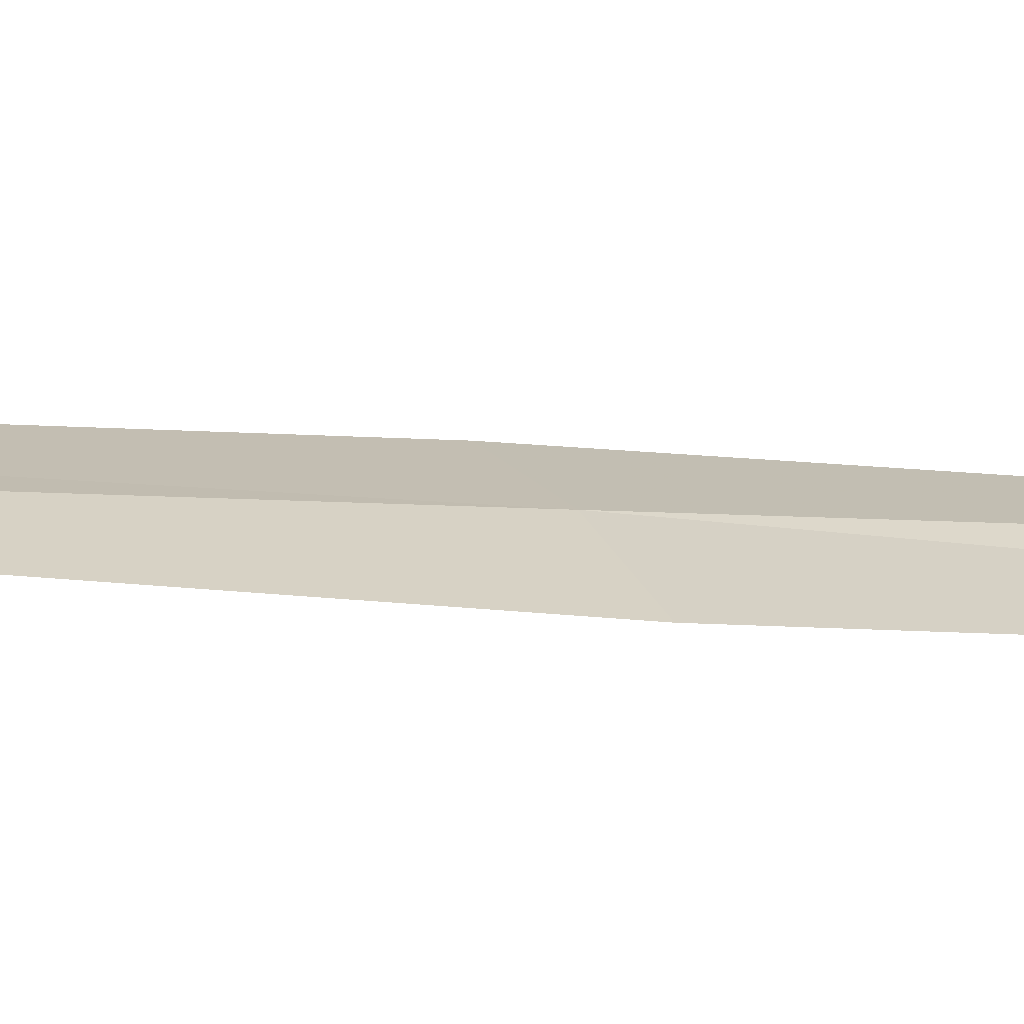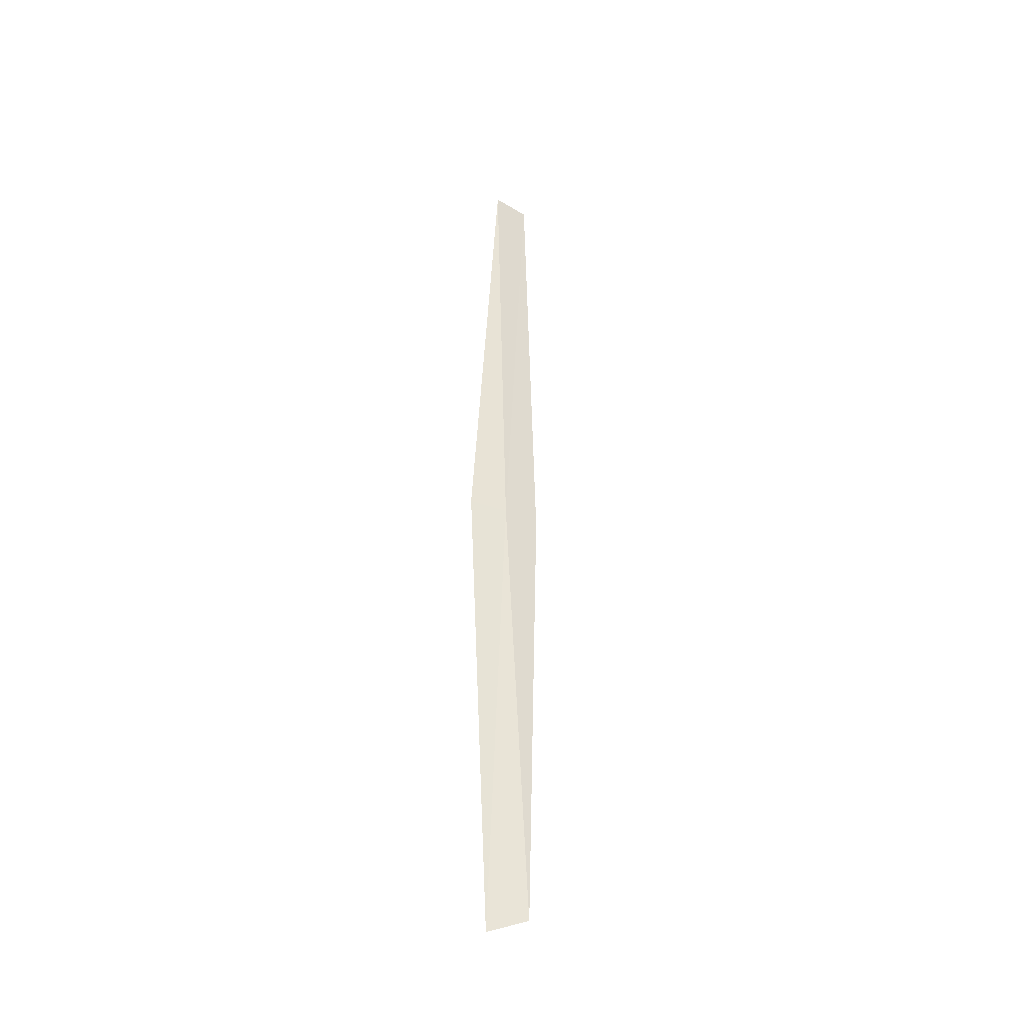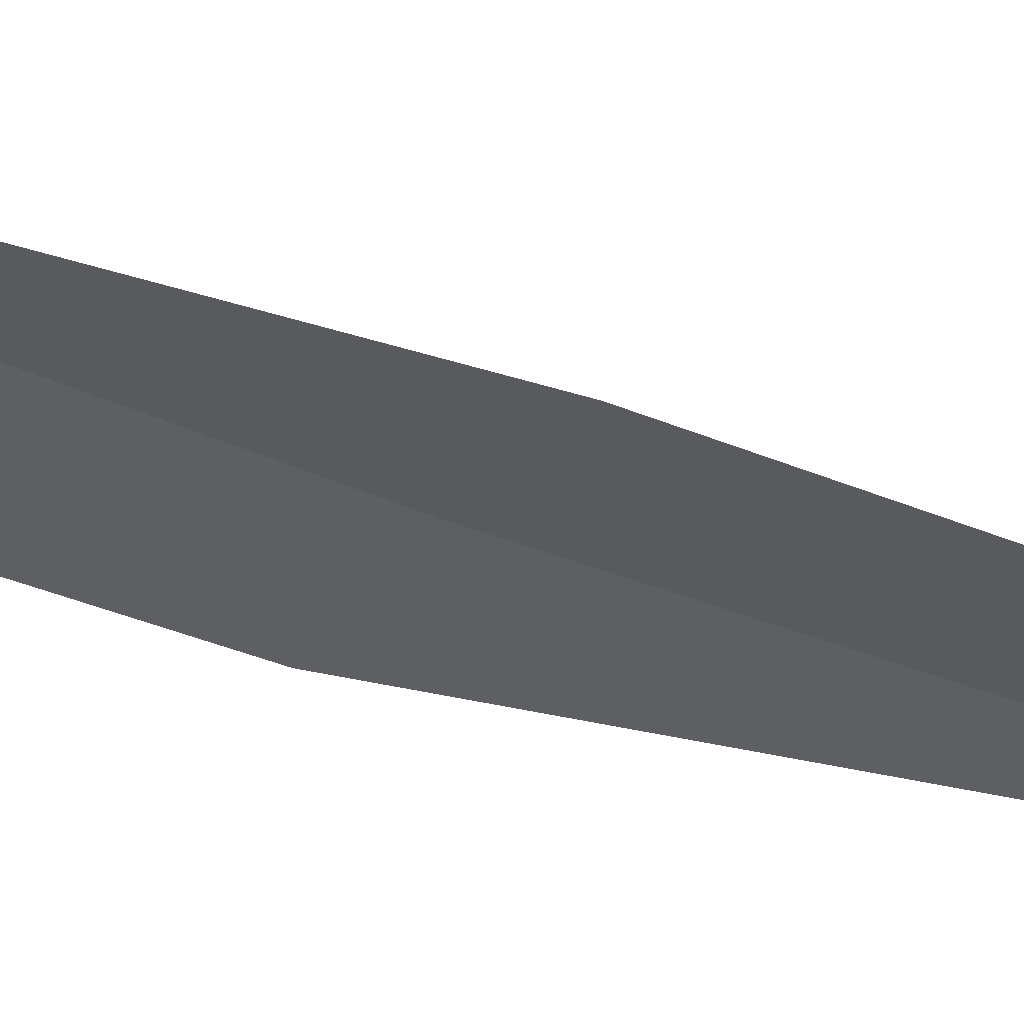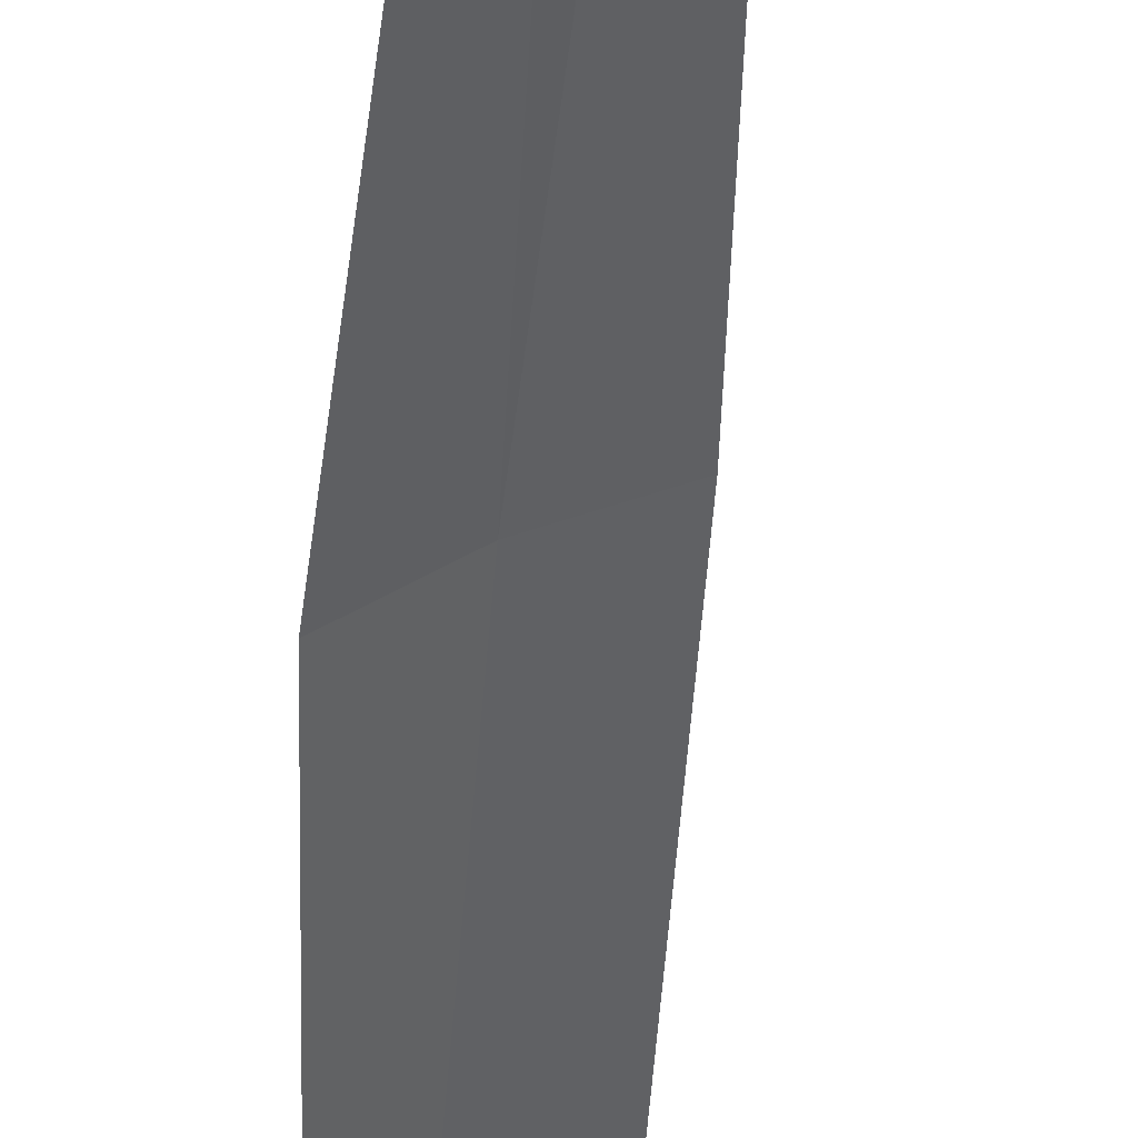
<metadata>
{"format":"obj","ext":"obj","renderer":"f3d","projection":"perspective","resolution":1024,"background":"white","views":[{"elev":-10.2,"azim":53.3,"up":"+Y"},{"elev":-32.4,"azim":118.0,"up":"+Z"},{"elev":-7.9,"azim":-150.3,"up":"+Y"},{"elev":-45.7,"azim":171.1,"up":"+Y"}]}
</metadata>
<code>
v -634.3 -333.6 -108.5
v -635 -334.1 -99.92
v -633.8 -334 -108.5
v -635 -333.2 -108.5
v -635.7 -333.8 -99.99
v -633.5 -333.4 -116.9
v -634 -332.9 -116.6
f 1 3 2
f 1 5 4
f 1 2 5
f 1 6 3
f 1 7 6
f 1 4 7

</code>
